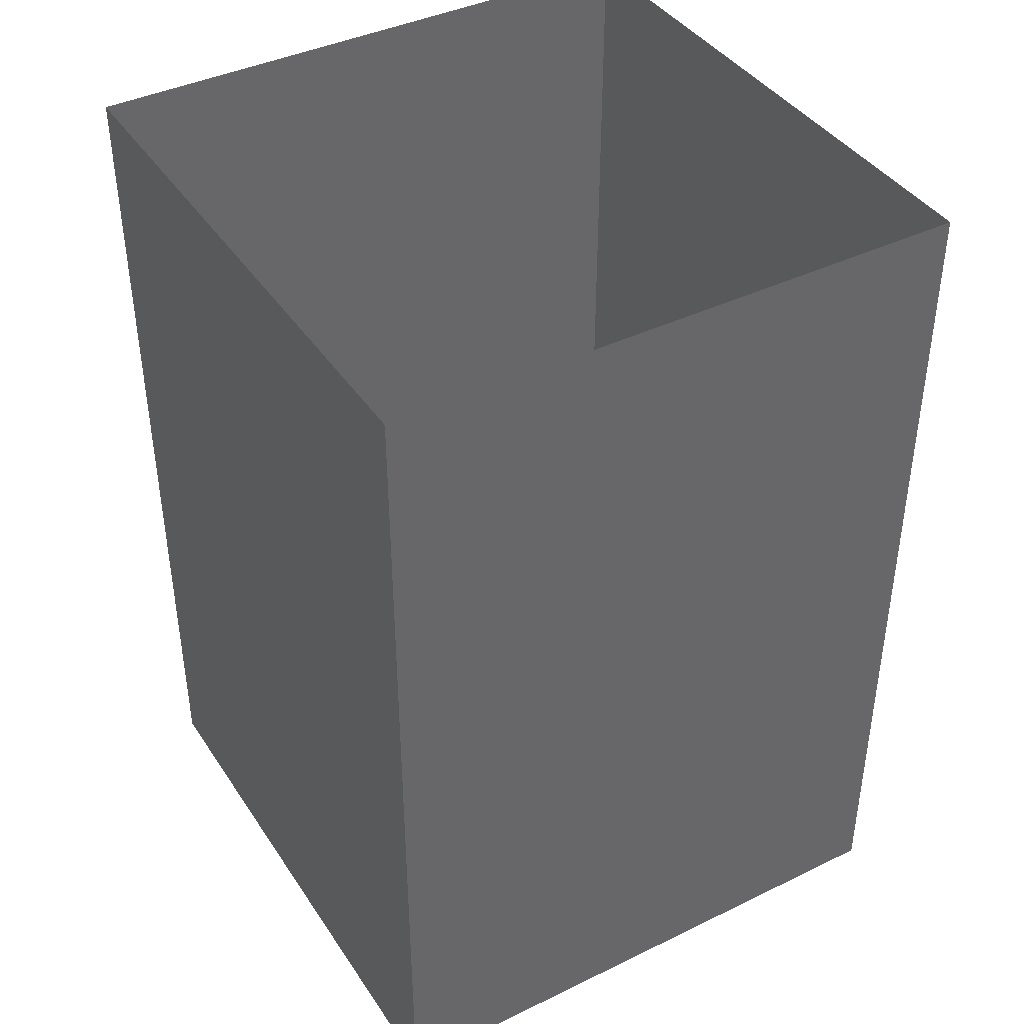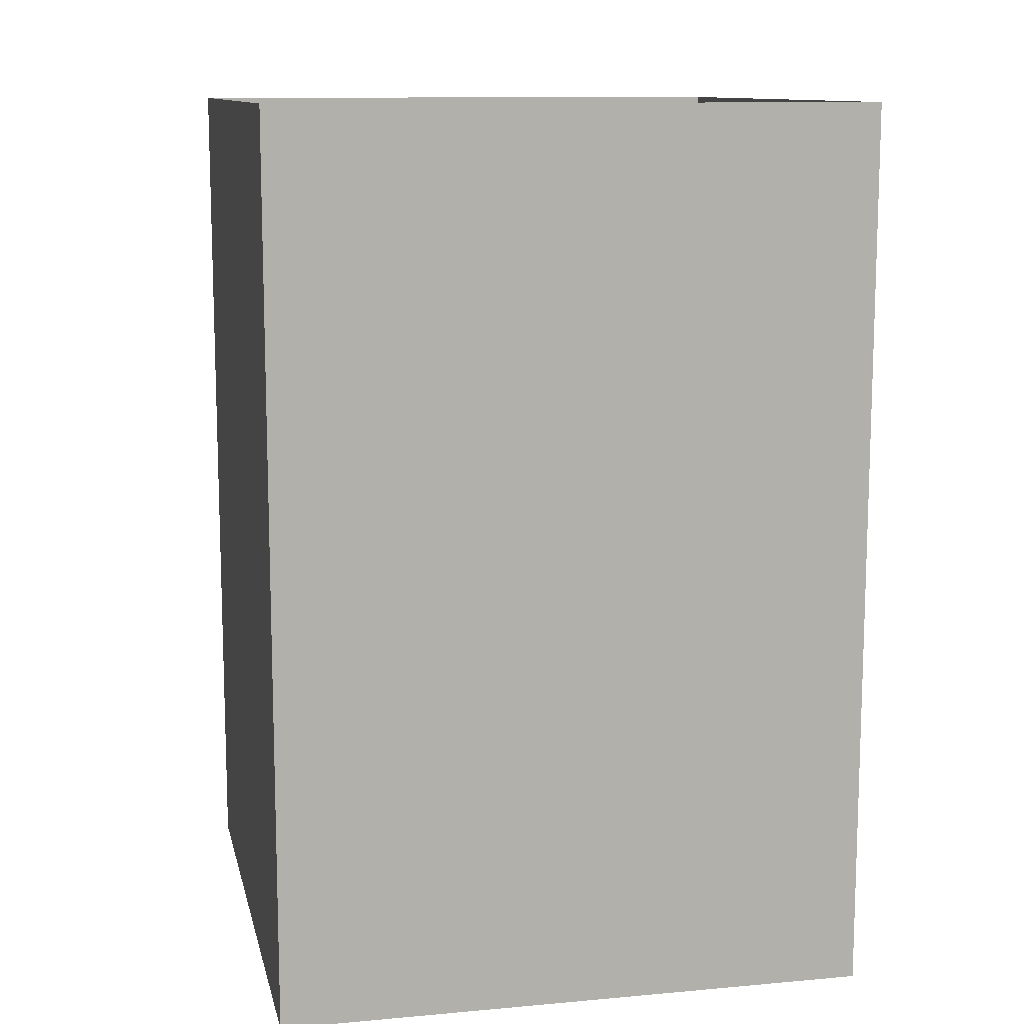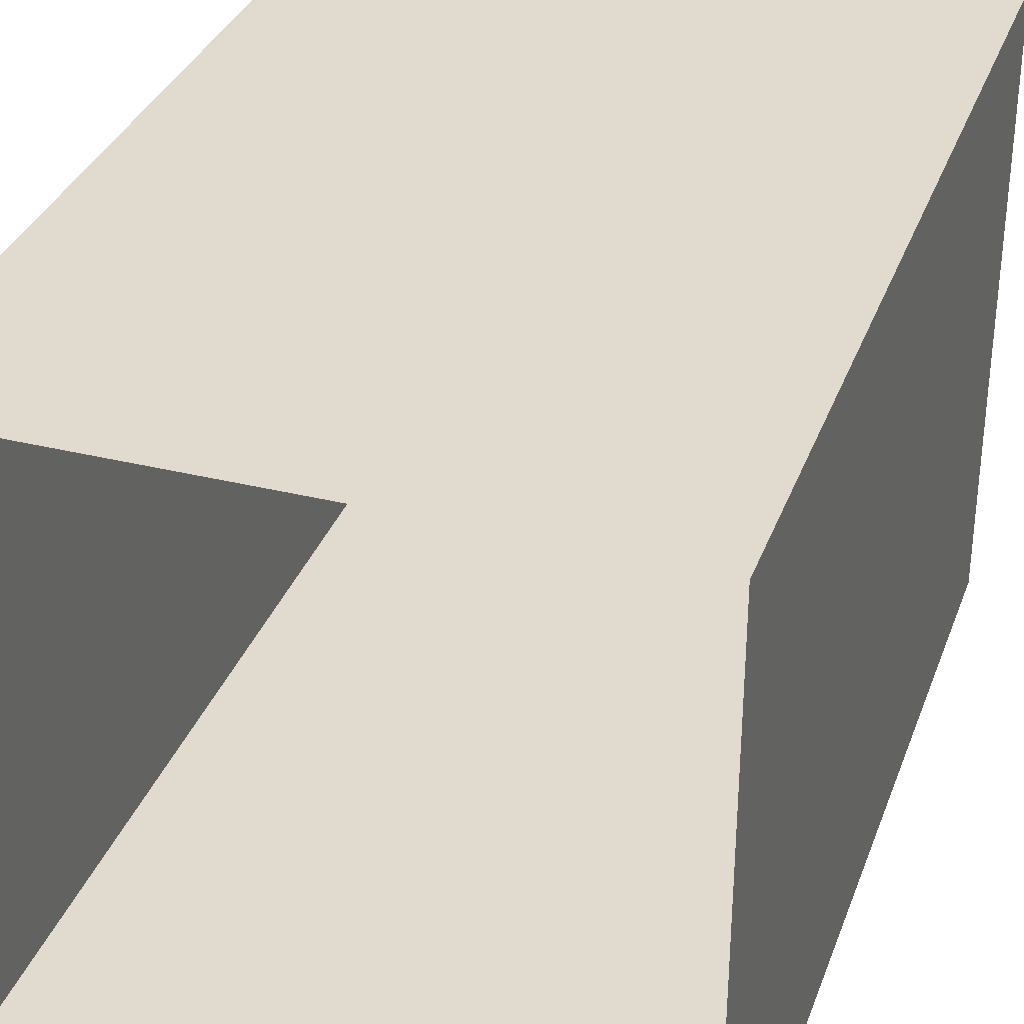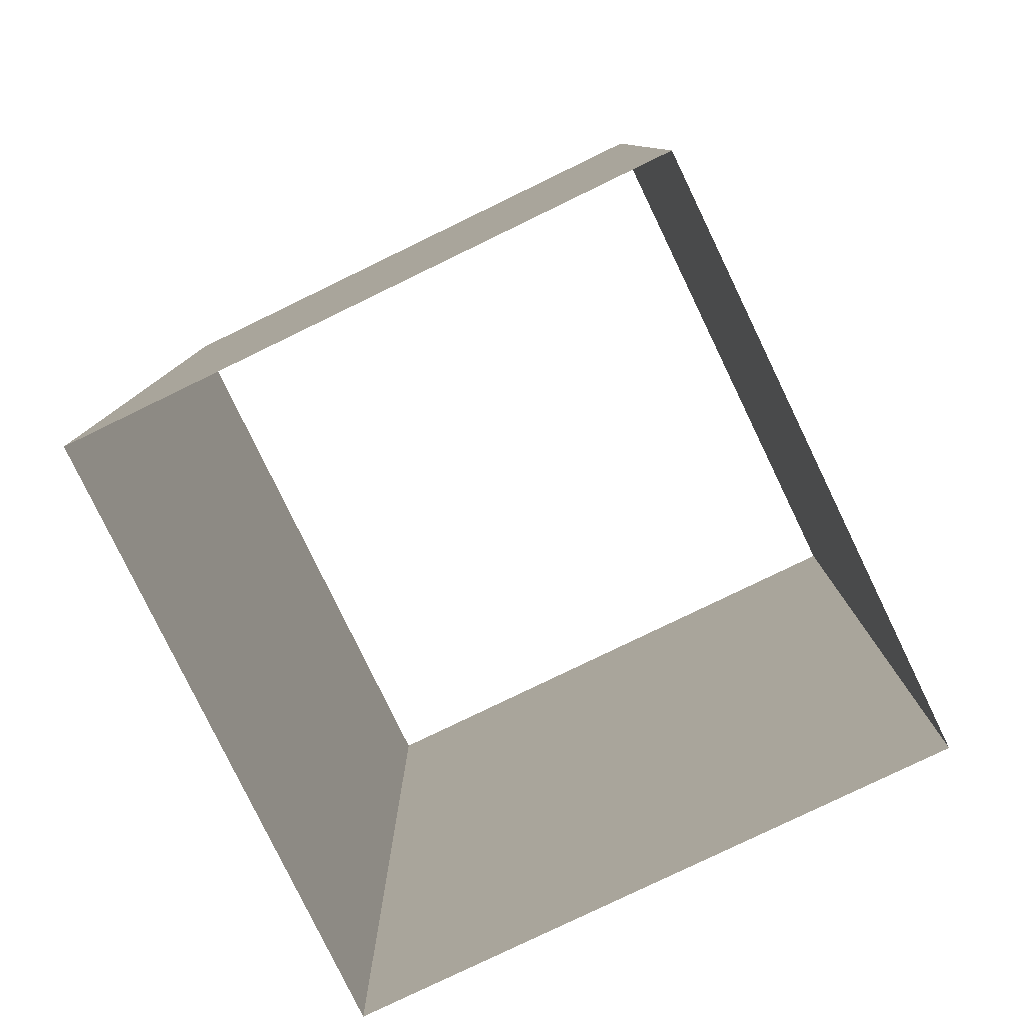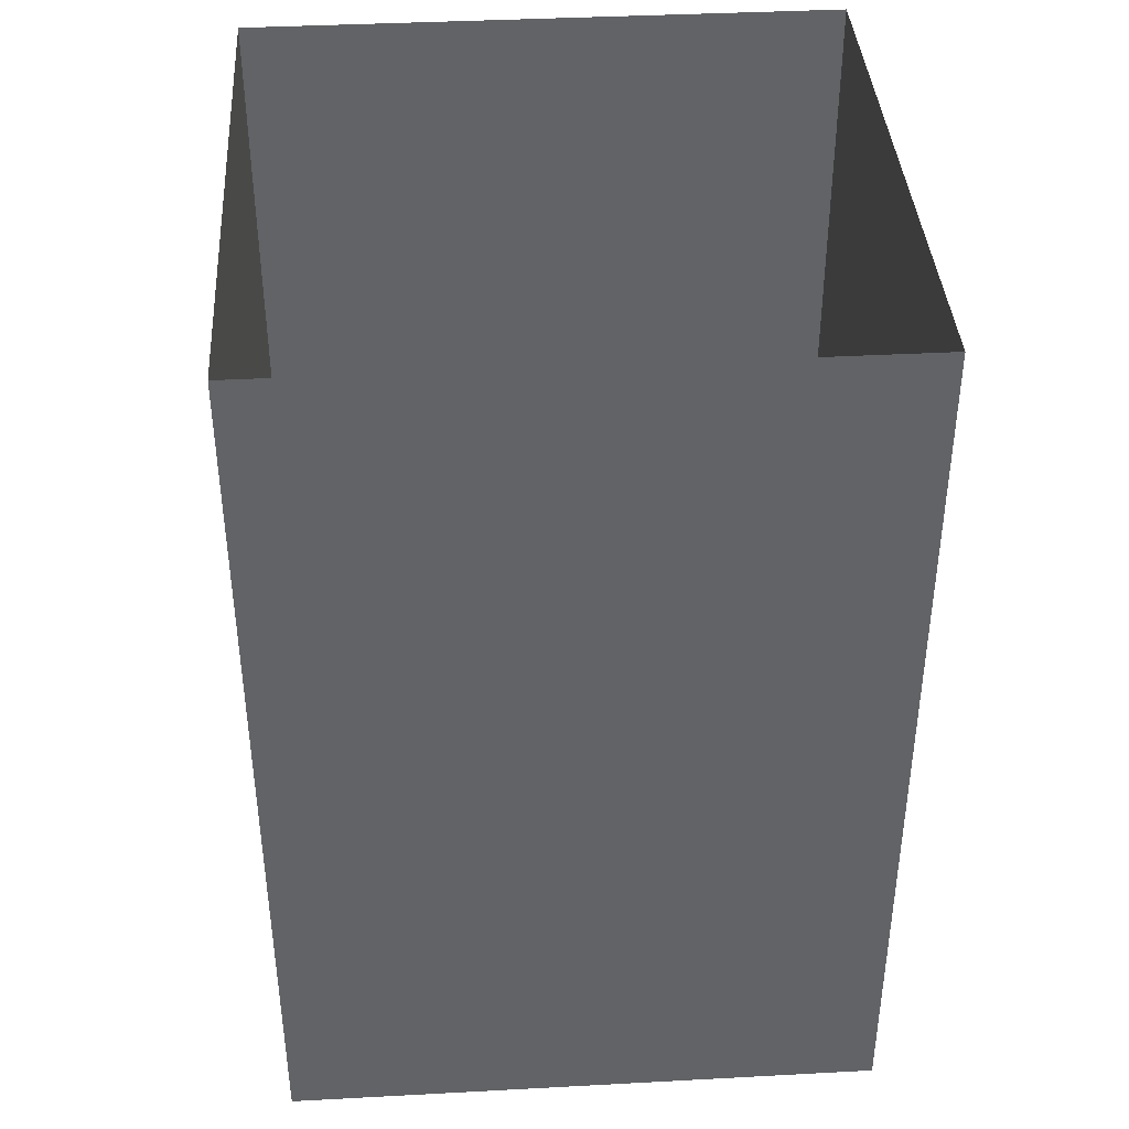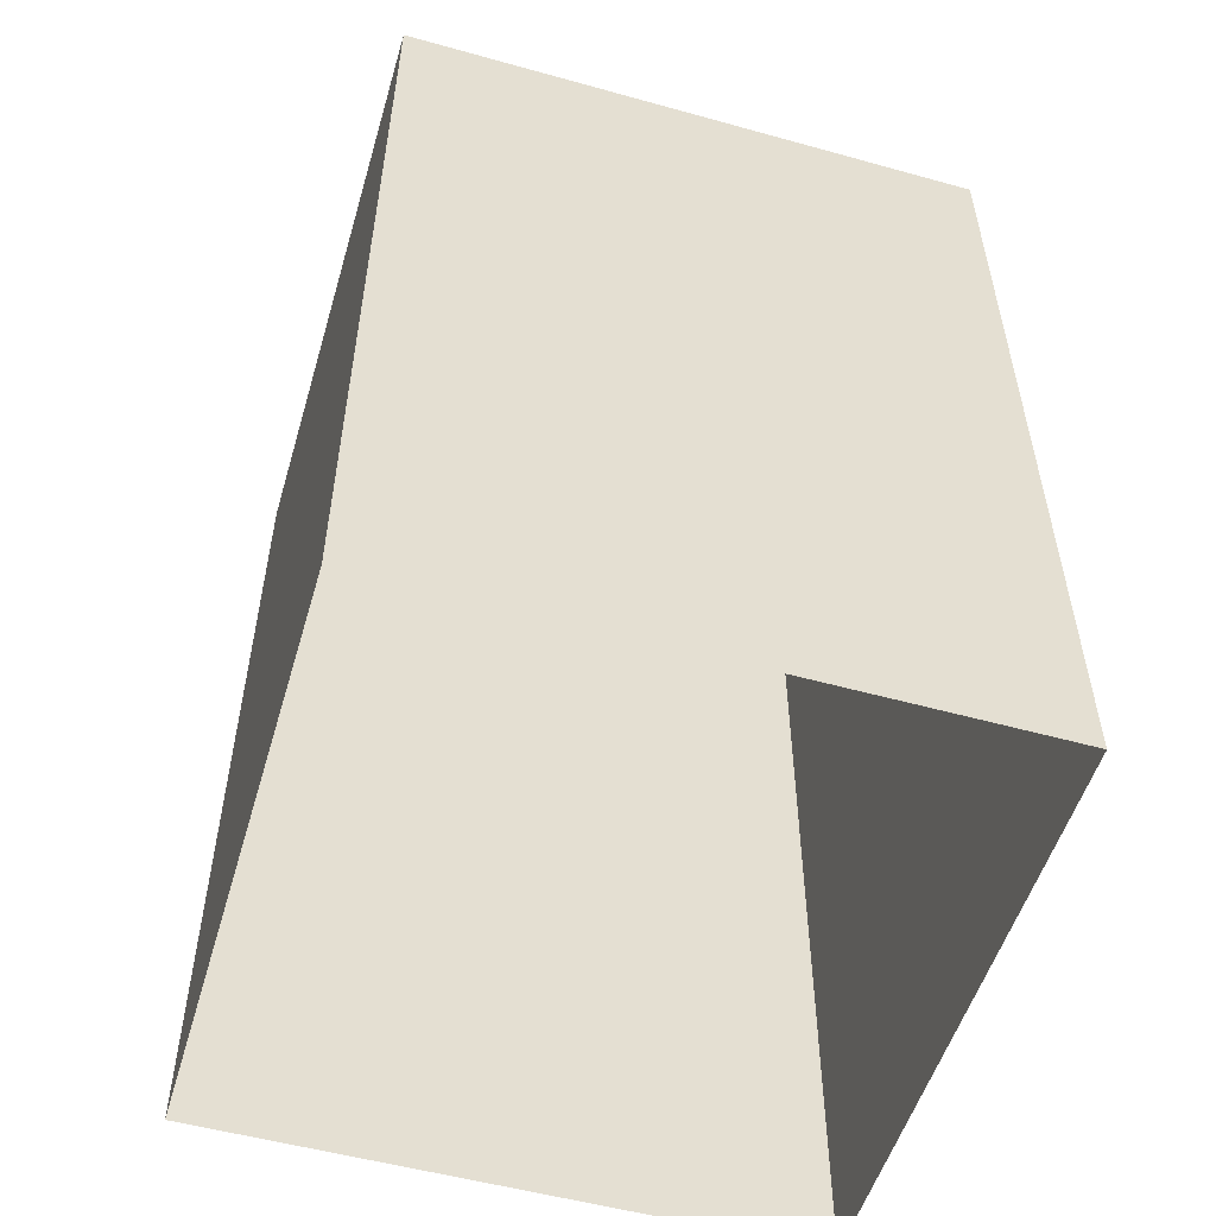
<metadata>
{"format":"obj","ext":"obj","renderer":"f3d","projection":"perspective","resolution":1024,"background":"white","views":[{"elev":40.8,"azim":59.4,"up":"+Y"},{"elev":11.4,"azim":167.7,"up":"+Y"},{"elev":33.7,"azim":-161.4,"up":"+Z"},{"elev":-79.9,"azim":-154.2,"up":"+Y"},{"elev":39.5,"azim":-3.8,"up":"+Y"},{"elev":-53.4,"azim":-16.5,"up":"+Y"}]}
</metadata>
<code>
o Plane.003
v -3 0 3
v 3 0 3
v -3 9 3
v 3 9 3
f 1 4 2
f 1 3 4
o Plane.002
v 3 0 -3
v -3 0 -3
v 3 9 -3
v -3 9 -3
f 5 8 6
f 5 7 8
o Plane.001
v -3 0 -3
v -3 0 3
v -3 9 -3
v -3 9 3
f 9 12 10
f 9 11 12
o Plane
v 3 0 3
v 3 0 -3
v 3 9 3
v 3 9 -3
f 13 16 14
f 13 15 16

</code>
